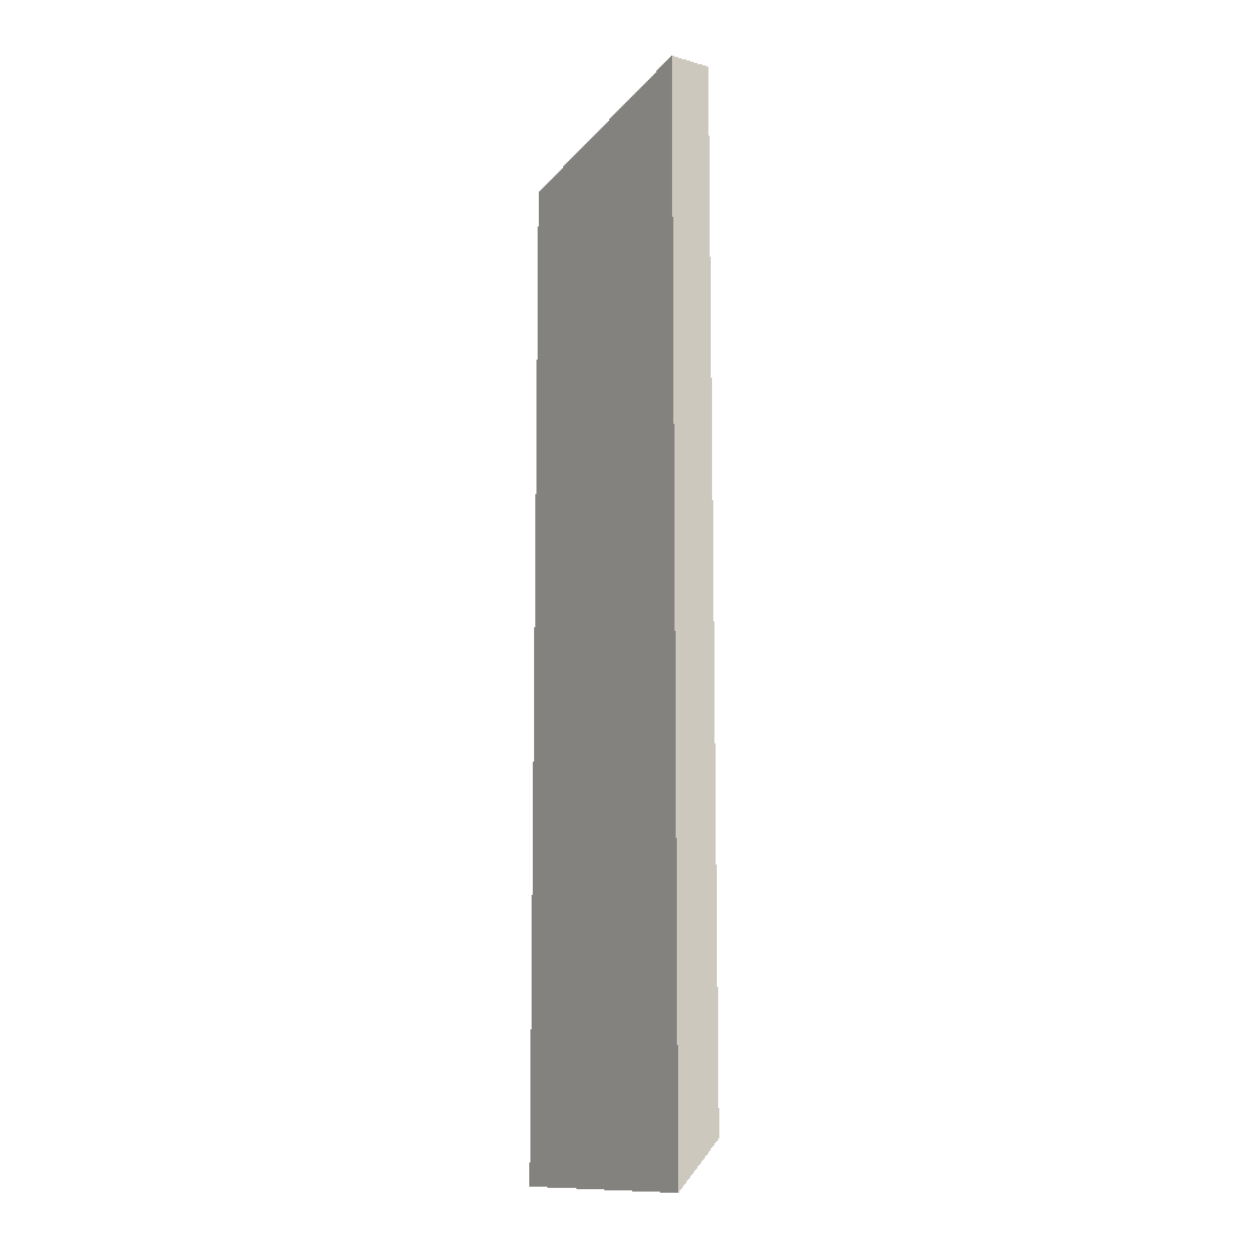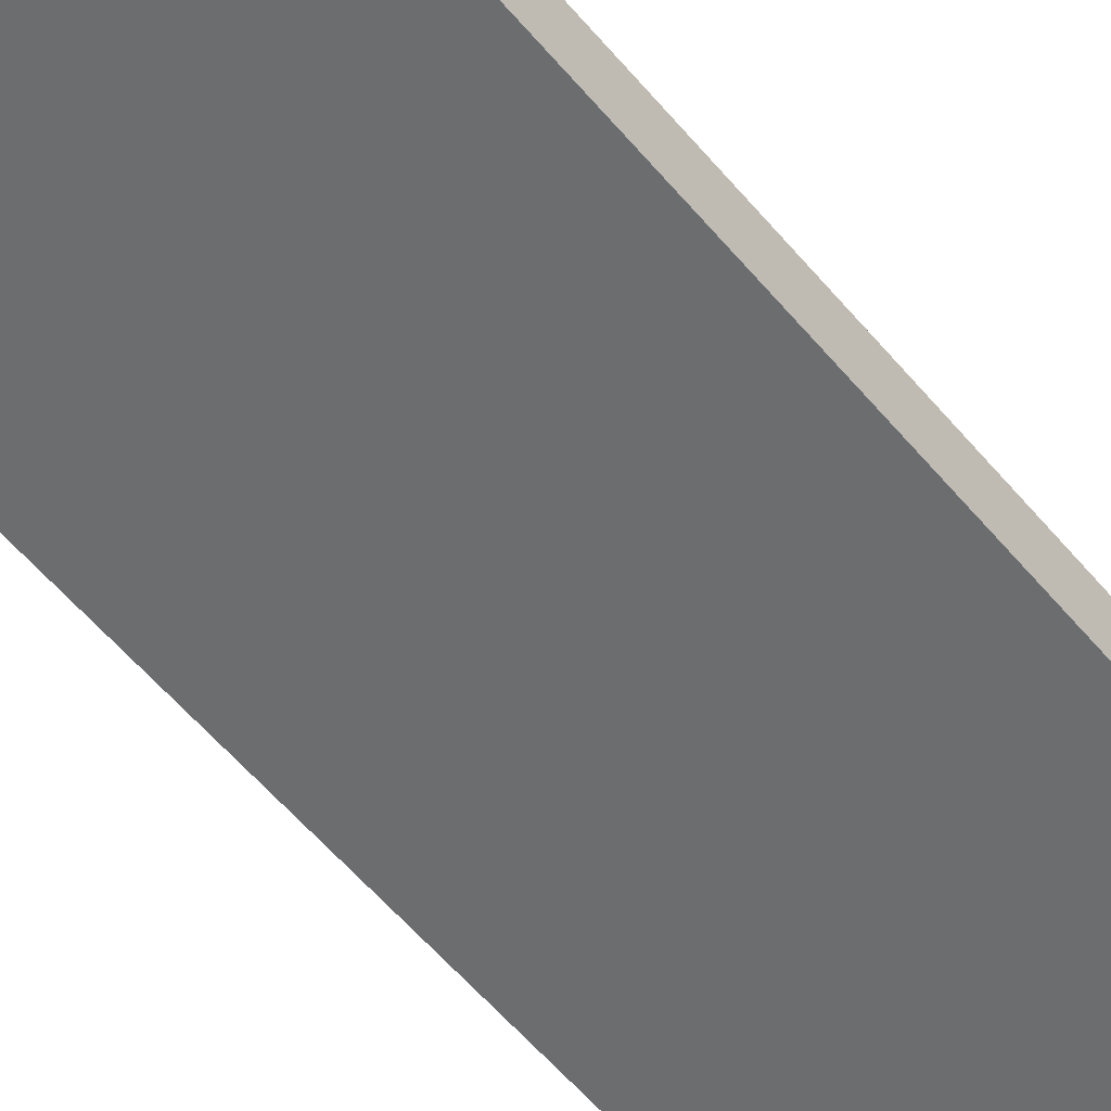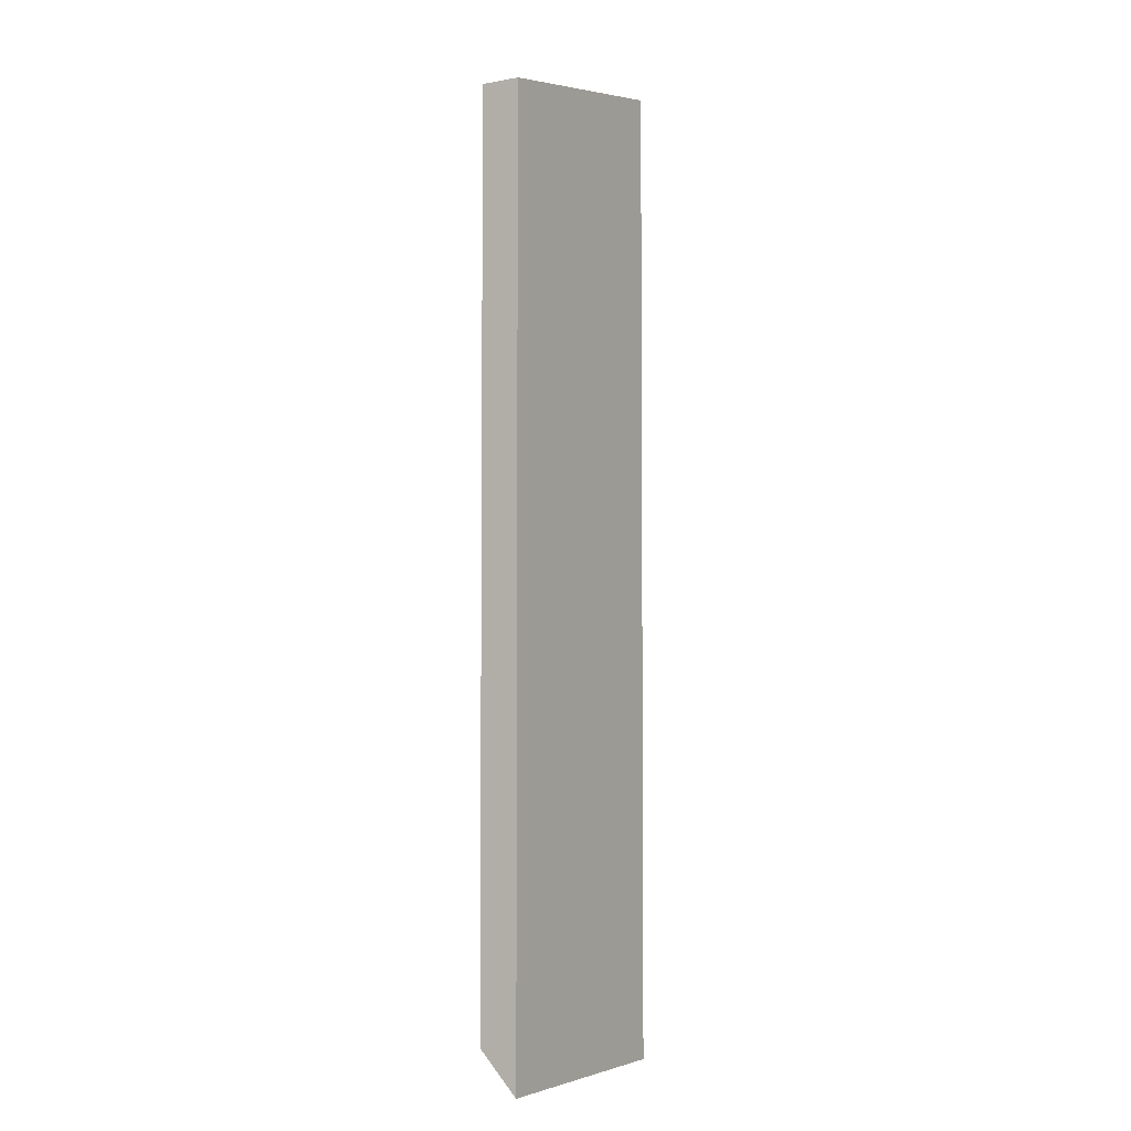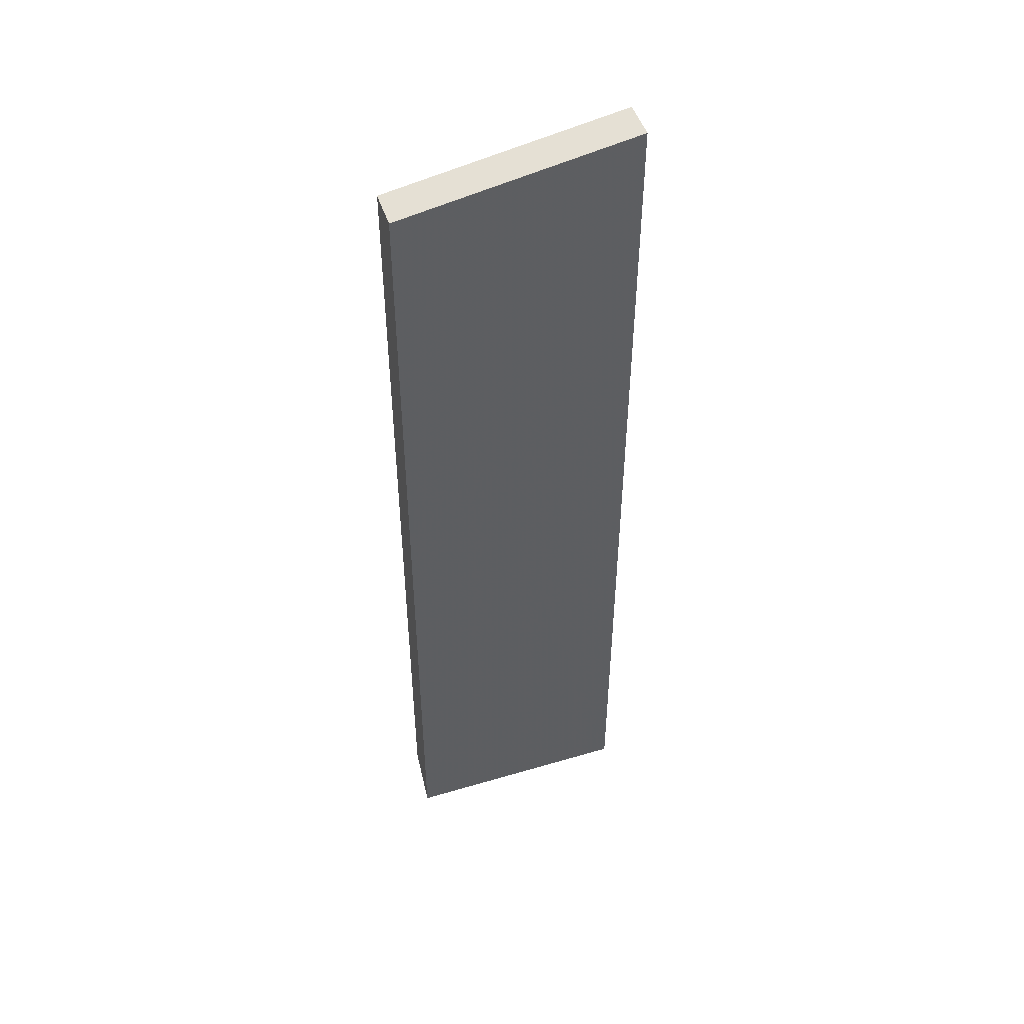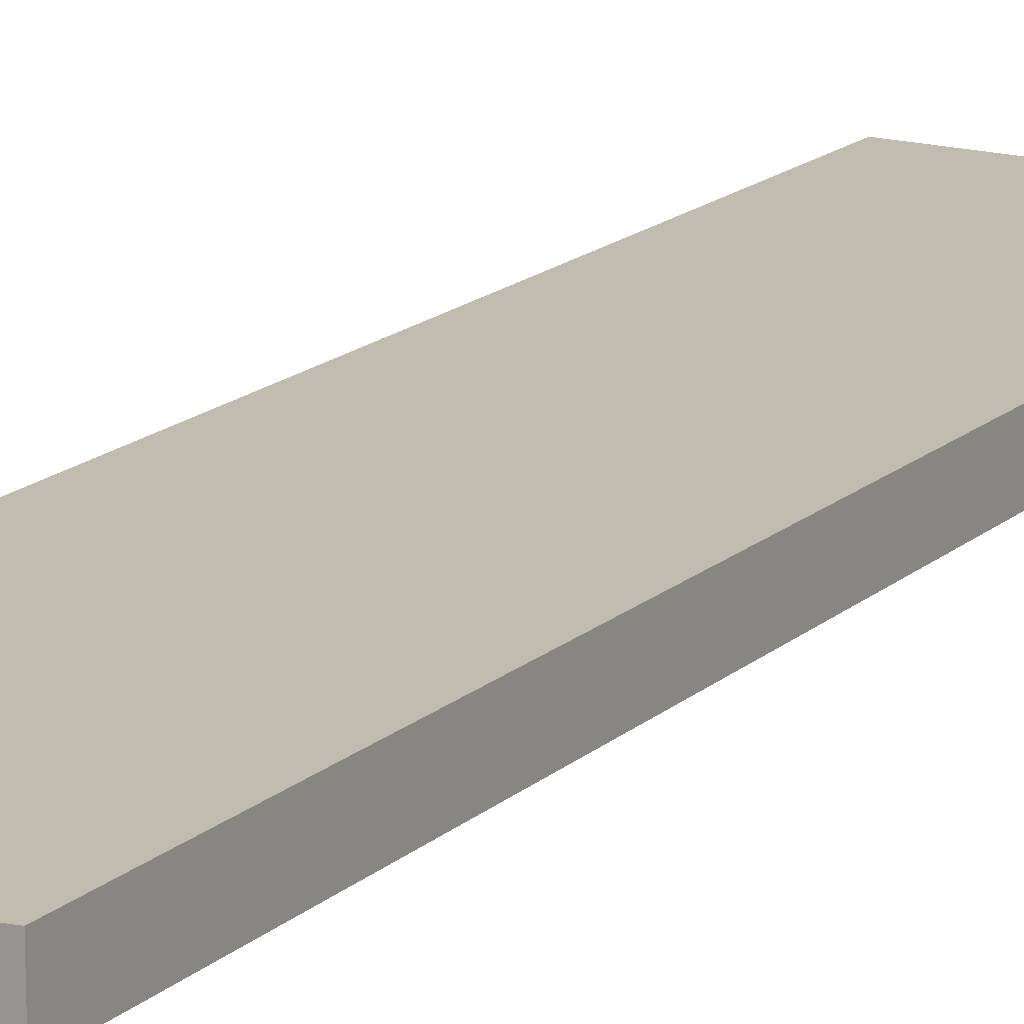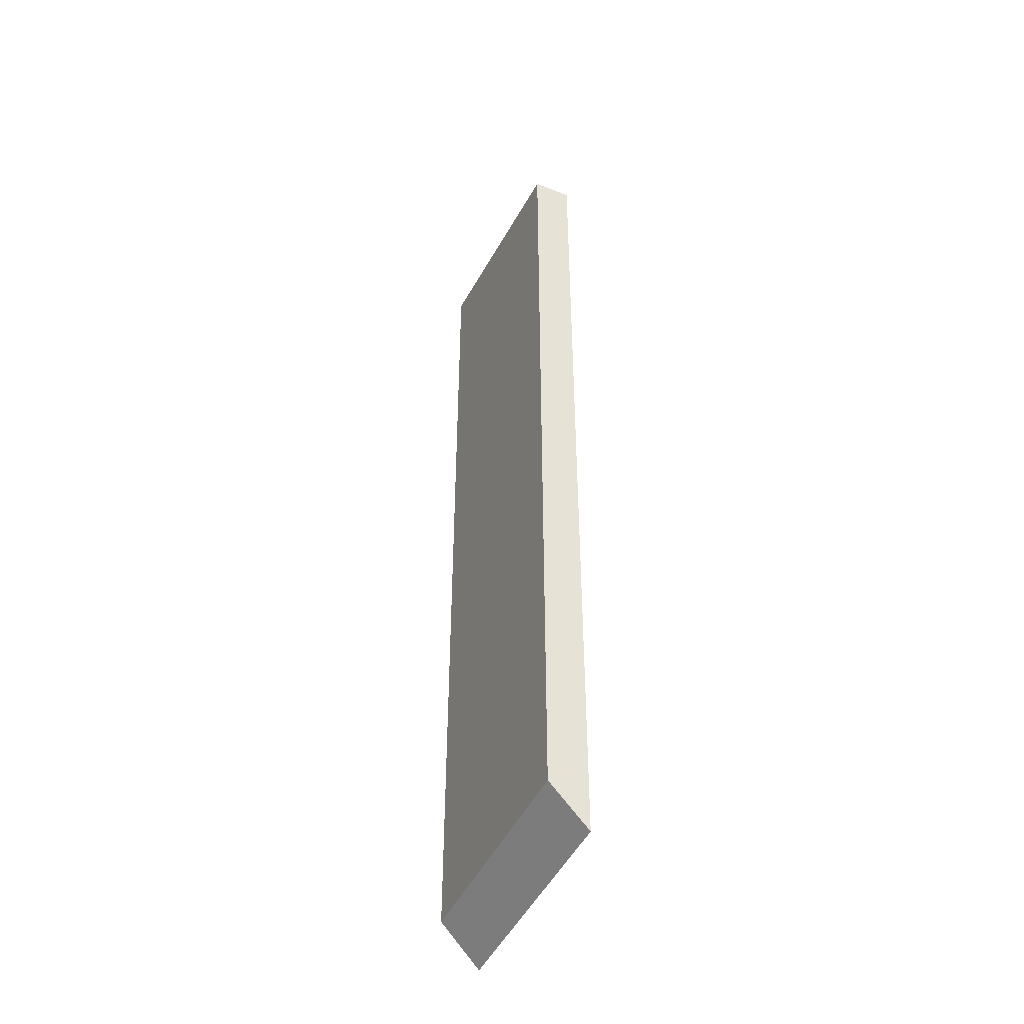
<metadata>
{"format":"obj","ext":"obj","renderer":"f3d","projection":"perspective","resolution":1024,"background":"white","views":[{"elev":-13.1,"azim":-121.9,"up":"+Z"},{"elev":-53.9,"azim":38.3,"up":"+Y"},{"elev":-4.0,"azim":121.1,"up":"+Z"},{"elev":49.4,"azim":161.9,"up":"+Z"},{"elev":16.5,"azim":30.7,"up":"+Y"},{"elev":-45.8,"azim":65.9,"up":"+Z"}]}
</metadata>
<code>
v 269.8 53.46 -137.3
v 267.7 53.46 -136.9
v 269.8 53.11 -137.3
v 269.8 53.46 -145.6
v 267.7 53.11 -136.9
v 267.7 53.46 -145.6
v 269.8 53.11 -145.3
v 269.8 53.38 -145.5
v 267.7 53.11 -145.3
v 267.7 53.3 -145.5
f 1 2 5
f 1 5 3
f 1 3 7
f 1 7 8
f 1 8 4
f 1 4 6
f 1 6 2
f 2 6 10
f 2 10 9
f 2 9 5
f 3 5 9
f 3 9 7
f 4 8 6
f 6 8 10
f 7 9 8
f 8 9 10

</code>
